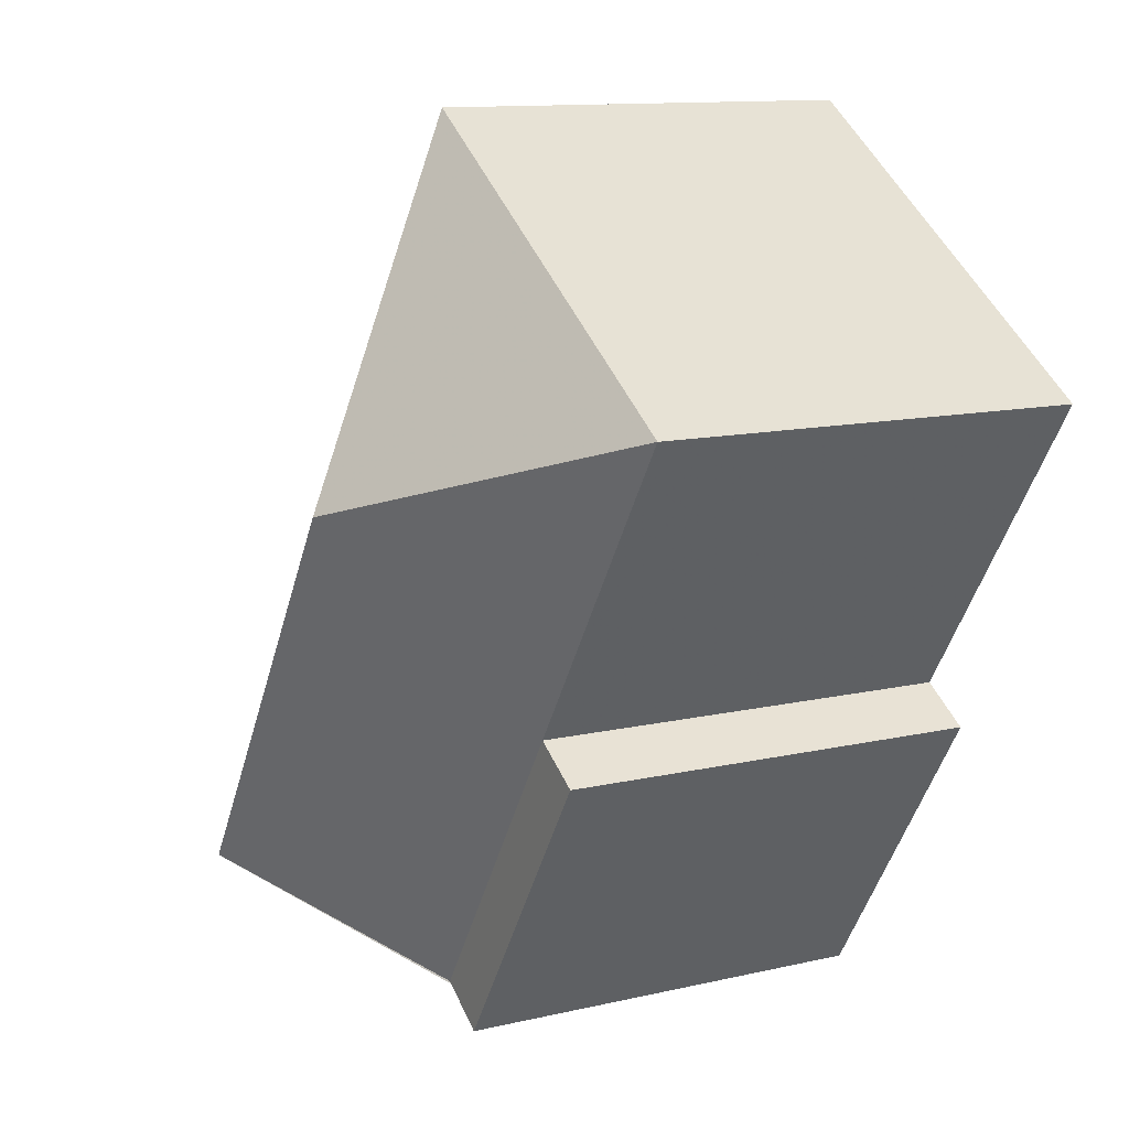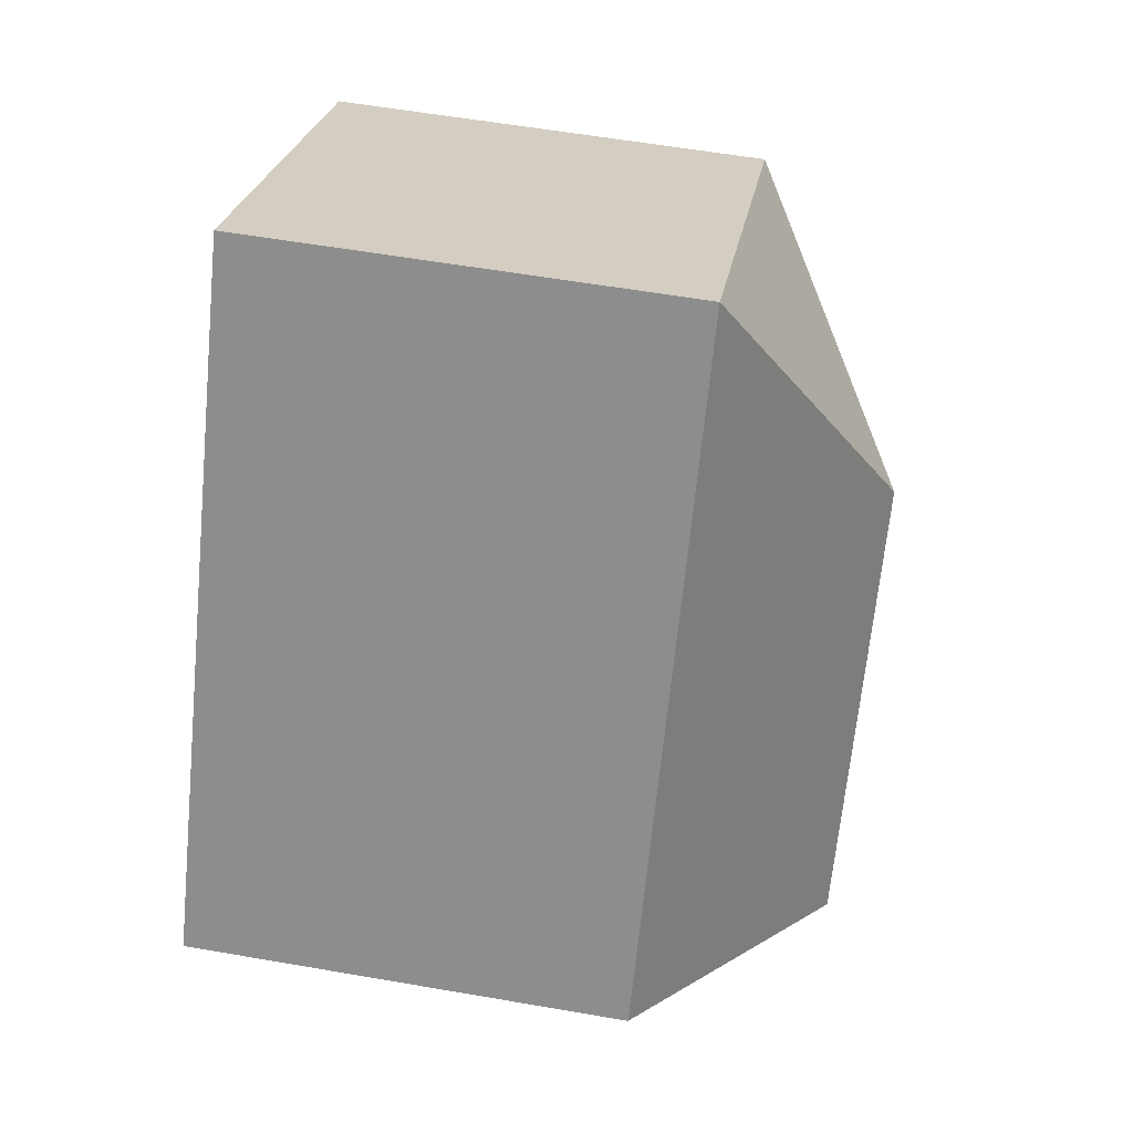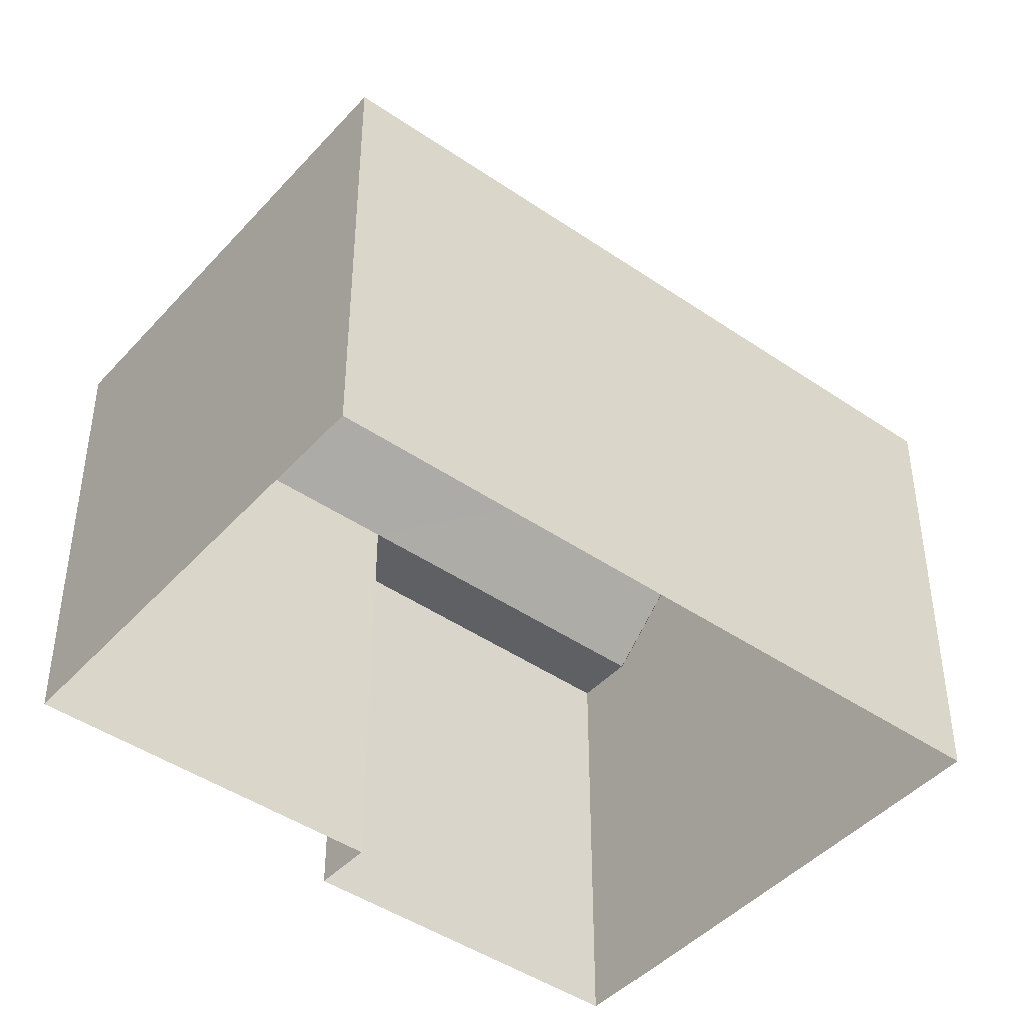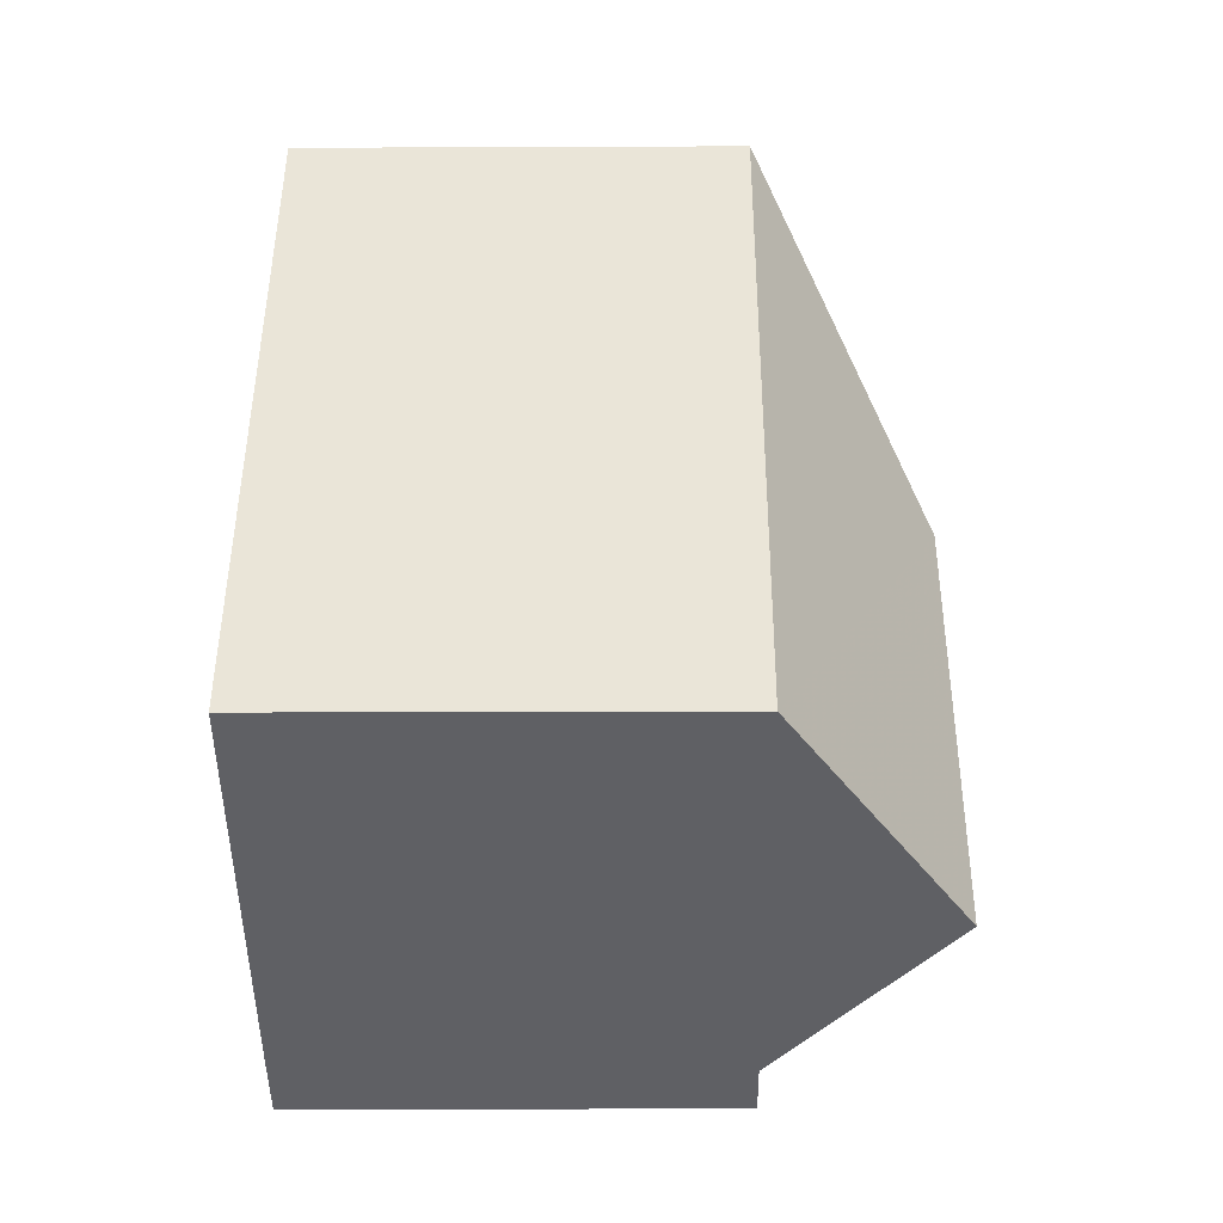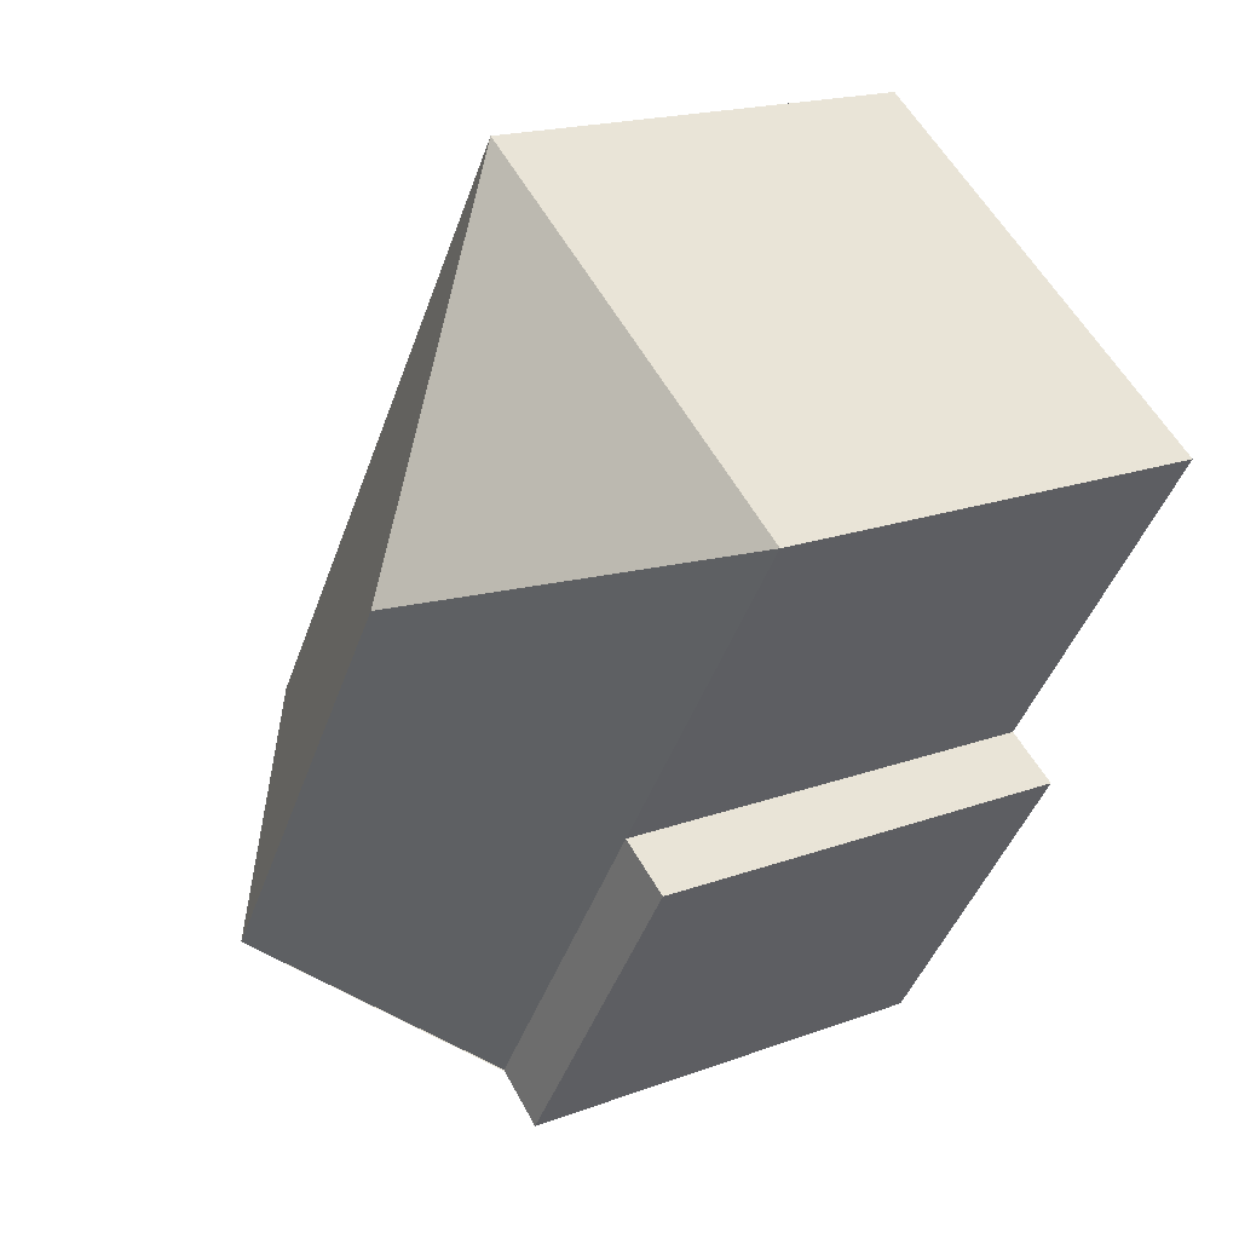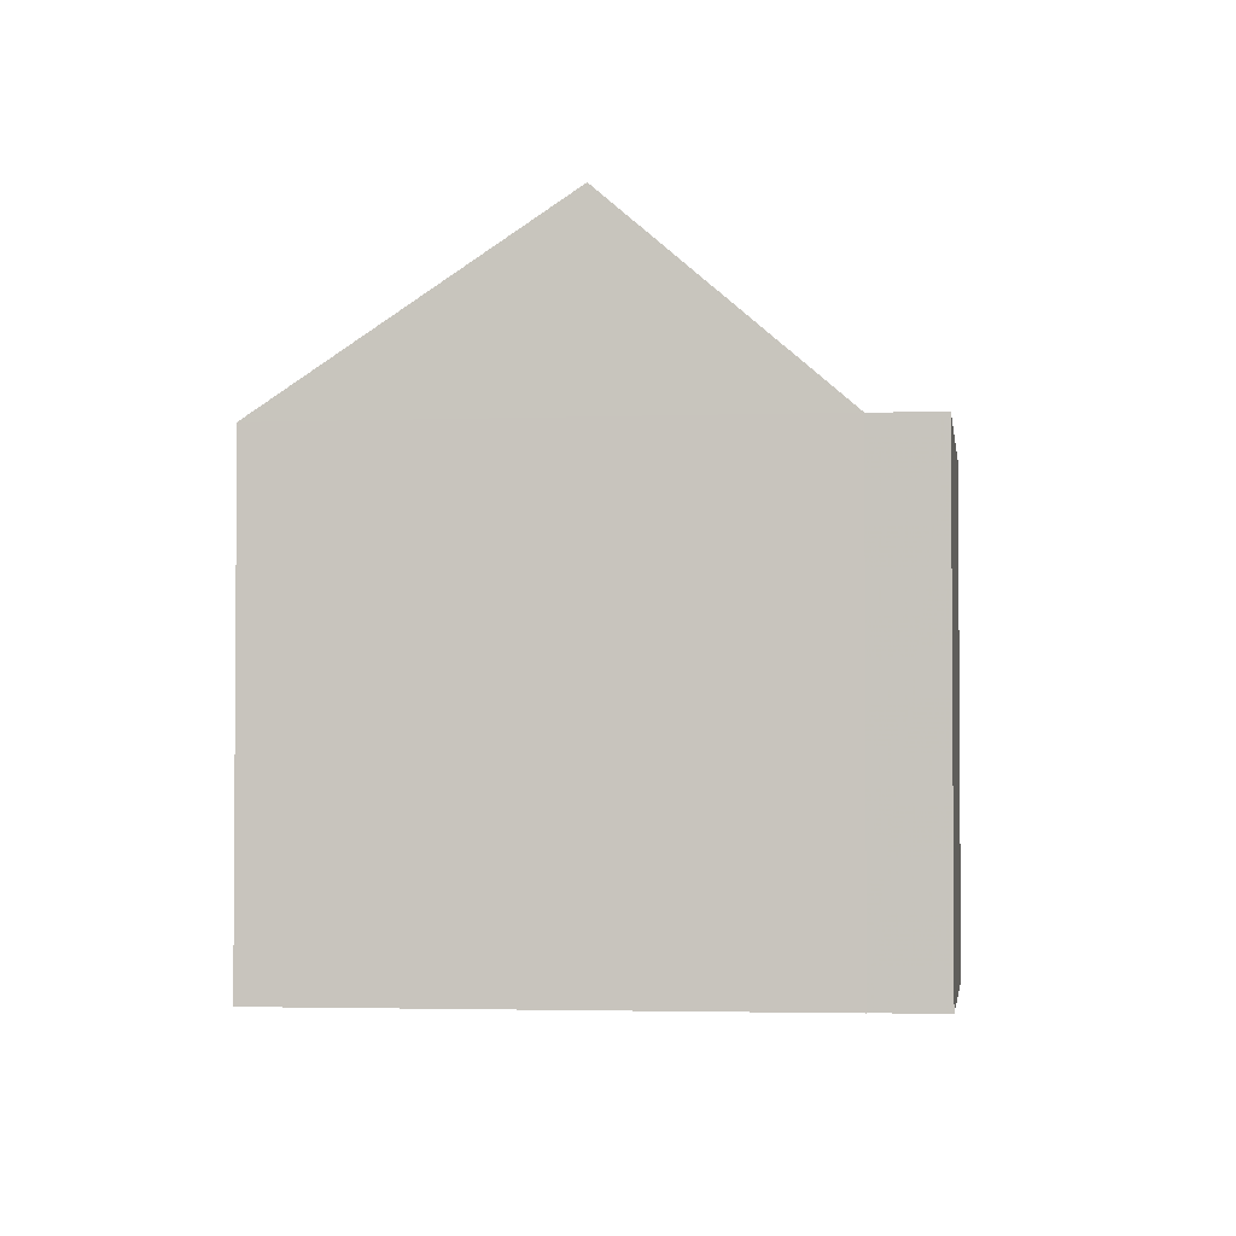
<metadata>
{"format":"obj","ext":"obj","renderer":"f3d","projection":"perspective","resolution":1024,"background":"white","views":[{"elev":12.0,"azim":61.0,"up":"+Y"},{"elev":57.4,"azim":-79.8,"up":"+Y"},{"elev":-44.4,"azim":-161.9,"up":"+Z"},{"elev":-11.2,"azim":-89.5,"up":"+Y"},{"elev":18.6,"azim":54.8,"up":"+Y"},{"elev":-3.0,"azim":-25.7,"up":"+Z"}]}
</metadata>
<code>
v -2.209e+05 -1.257e+05 24.41
v -2.209e+05 -1.257e+05 24.41
v -2.209e+05 -1.257e+05 24.41
v -2.209e+05 -1.257e+05 24.41
v -2.209e+05 -1.257e+05 24.41
v -2.209e+05 -1.257e+05 24.41
v -2.209e+05 -1.257e+05 24.41
v -2.209e+05 -1.257e+05 24.41
v -2.209e+05 -1.257e+05 32.22
v -2.209e+05 -1.257e+05 29.99
v -2.209e+05 -1.257e+05 29.99
v -2.209e+05 -1.257e+05 32.22
v -2.209e+05 -1.257e+05 29.99
v -2.209e+05 -1.257e+05 29.99
v -2.209e+05 -1.257e+05 29.99
v -2.209e+05 -1.257e+05 29.99
v -2.209e+05 -1.257e+05 29.99
v -2.209e+05 -1.257e+05 29.99
f 1 2 3
f 3 2 4
f 5 4 6
f 6 2 7
f 6 7 8
f 4 2 6
f 9 10 11
f 12 9 11
f 13 14 15
f 16 13 15
f 17 9 16
f 13 16 12
f 13 12 18
f 16 9 12
f 9 17 10
f 2 16 15
f 7 2 15
f 14 8 7
f 15 14 7
f 11 4 18
f 11 18 12
f 4 5 18
f 2 1 17
f 16 2 17
f 17 1 3
f 10 17 3
f 6 18 5
f 6 13 18
f 14 6 8
f 14 13 6
f 10 3 4
f 11 10 4

</code>
